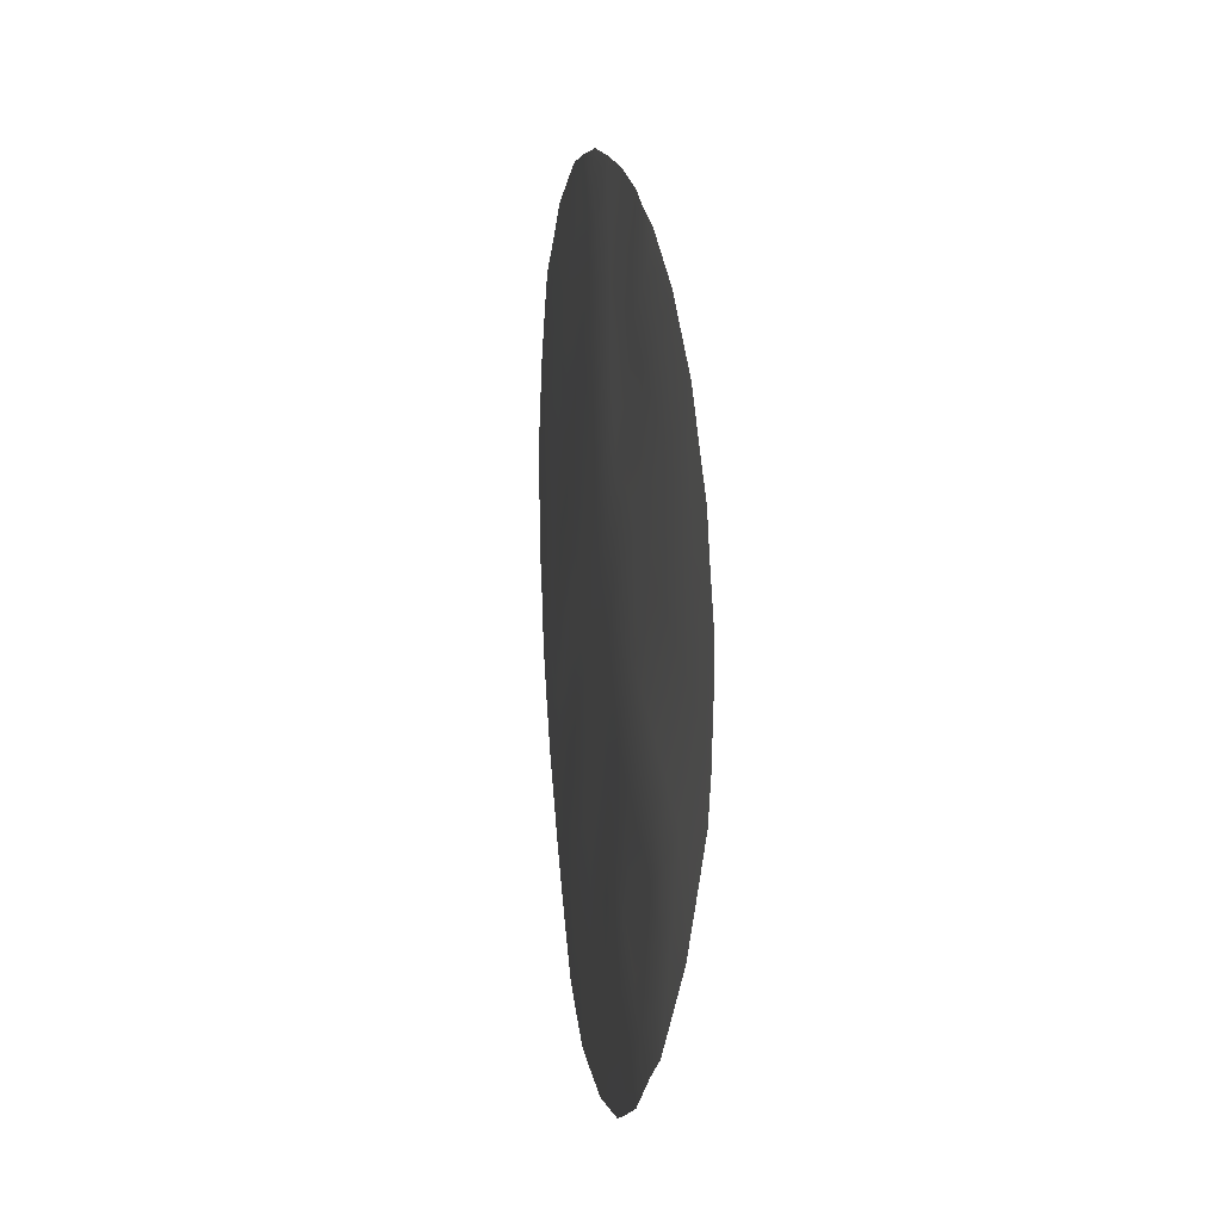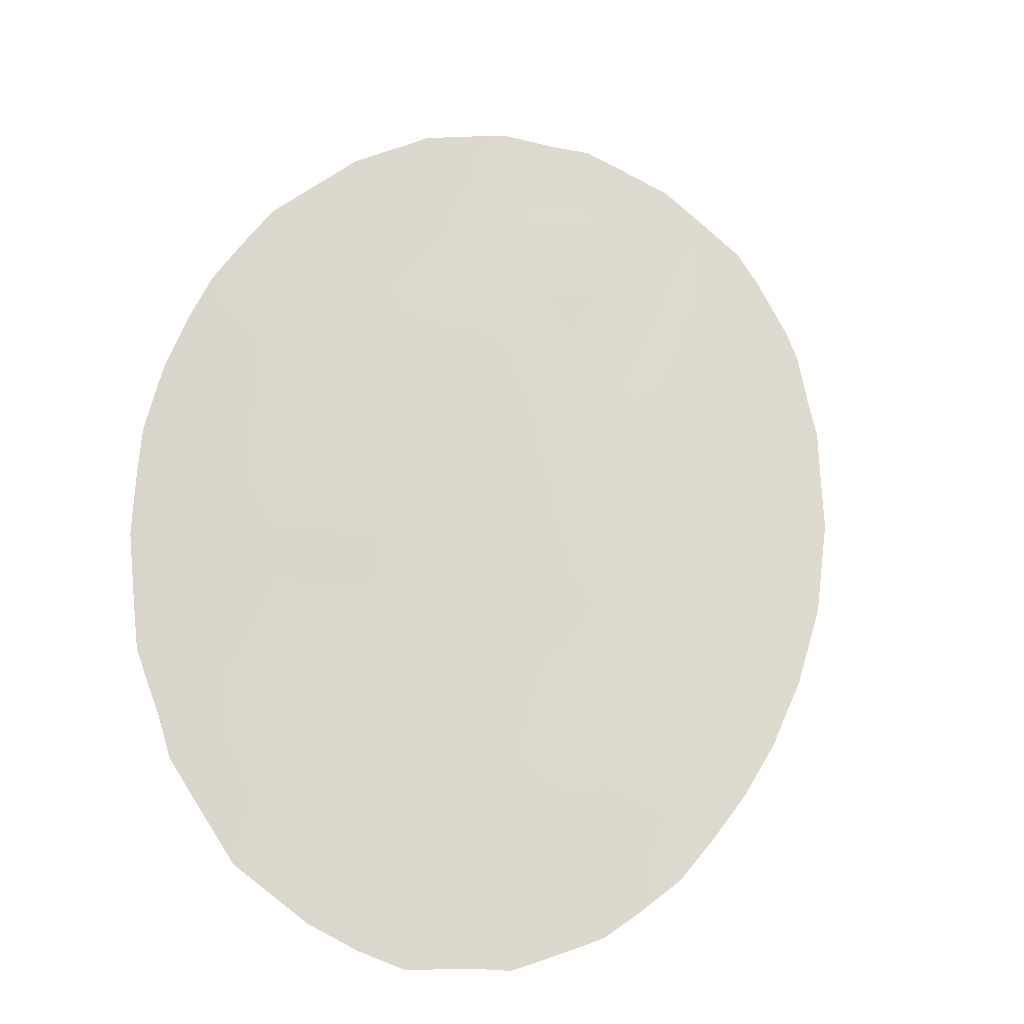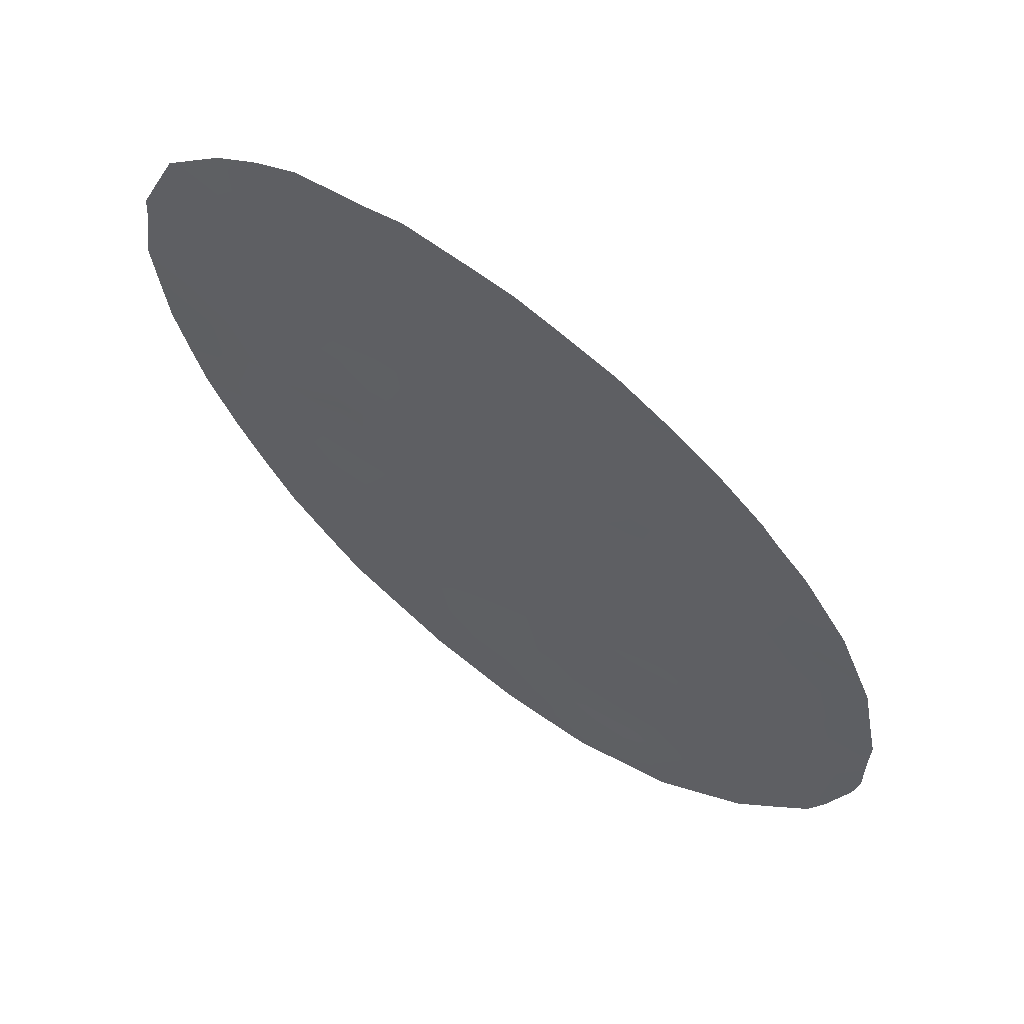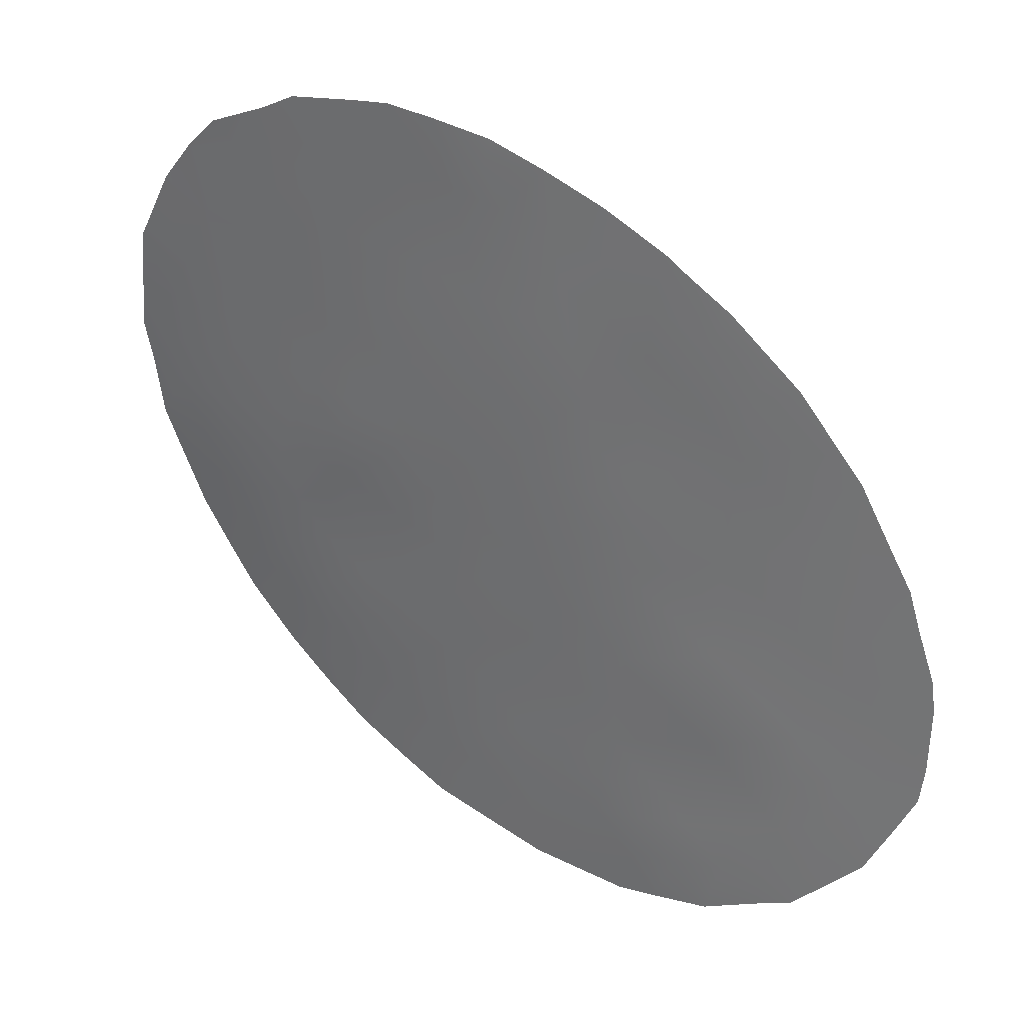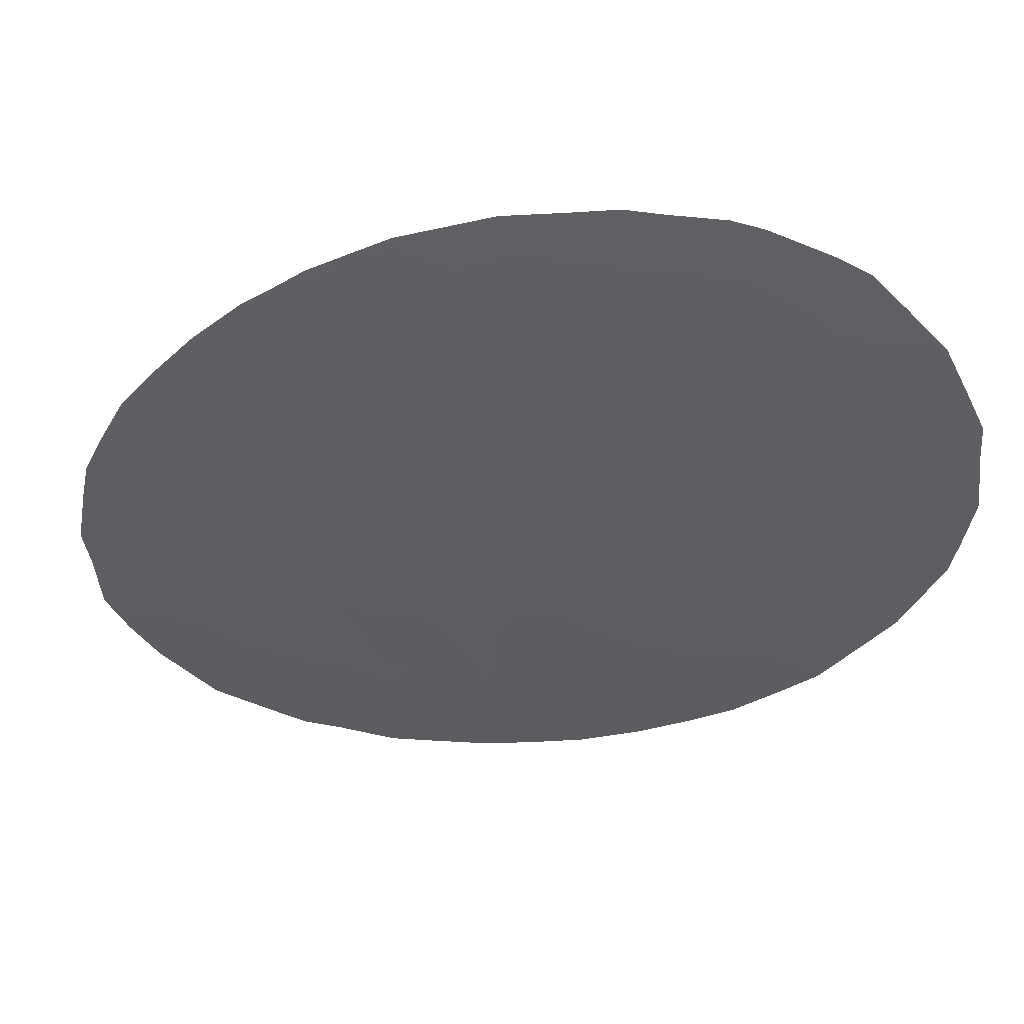
<metadata>
{"format":"obj","ext":"obj","renderer":"f3d","projection":"perspective","resolution":1024,"background":"white","views":[{"elev":-9.5,"azim":49.0,"up":"+Z"},{"elev":77.6,"azim":-22.6,"up":"+Y"},{"elev":-21.1,"azim":-11.0,"up":"+Y"},{"elev":-62.8,"azim":4.9,"up":"+Y"},{"elev":-71.5,"azim":74.3,"up":"+Y"}]}
</metadata>
<code>
v 38.72 20.73 -22.71
v 37.5 21.37 -16.82
v 44.91 16.66 -24.38
v 43.67 17.44 -22.59
v 36.66 22.02 -18.57
v 37.2 21.69 -20.49
v 47.4 15.11 -27.28
v 46.26 15.85 -25.83
v 40.21 19.72 -24.03
v 39.36 20.07 -15.2
v 44.12 17.1 -19.94
v 46.8 15.53 -21.98
v 48.46 14.59 -21.36
v 43.02 17.91 -26.6
v 41.58 18.87 -27.19
v 48.68 14.47 -19.35
v 40.21 19.79 -26.18
v 43.97 17.16 -17.92
v 45.12 16.51 -22.57
v 48.21 14.72 -23.33
v 40.61 19.29 -16.72
v 41.19 18.94 -18.77
v 49.45 14.01 -24.63
v 38.91 20.42 -17.11
v 41.7 18.65 -20.82
v 47.88 14.85 -25.32
v 45.24 16.44 -16.68
v 38.82 20.57 -20.69
v 43.71 17.32 -15.89
v 41.87 18.58 -23.03
v 47.08 15.38 -19.99
v 47.54 15.1 -17.88
v 46.58 15.62 -23.91
v 44.56 16.89 -26.17
v 45.39 16.35 -20.69
v 42.82 17.9 -19.31
v 39.93 19.79 -19.93
v 38.02 21.06 -18.86
v 42.41 18.13 -17.33
v 45.65 16.21 -18.5
v 45.73 16.14 -27.72
v 43.26 17.73 -24.58
v 49.74 13.87 -22.73
v 40.25 19.66 -21.87
v 38.62 20.88 -24.54
v 43.38 17.49 -14.2
v 42.05 18.34 -15.28
v 38.87 20.37 -14.48
v 36.58 22.01 -16.56
v 37.3 21.47 -15.27
v 36.39 22.19 -17.77
v 47.8 14.87 -27.91
v 47.18 15.24 -28.15
v 49.92 13.8 -20.94
v 50.04 13.72 -21.63
v 44.69 16.85 -28.72
v 43.15 17.84 -28.43
v 39.8 20.09 -26.53
v 48.29 14.69 -17.56
v 47.85 14.94 -17.03
v 47.26 15.27 -16.33
v 45.31 16.39 -14.72
v 46.27 15.83 -15.42
v 46.26 15.81 -28.56
v 45.29 16.44 -28.67
v 50.13 13.65 -24.41
v 49.99 13.71 -25.07
v 41.29 19.07 -27.65
v 50.26 13.59 -23.19
v 49.2 14.19 -19.09
v 40.07 19.56 -13.36
v 36.97 21.97 -22.27
v 49.06 14.18 -26.72
v 46.63 15.61 -15.76
v 43.51 17.41 -13.72
v 41.79 18.45 -13.28
v 42.15 18.5 -28.02
v 50.25 13.6 -22.61
v 38.46 21.02 -25.03
v 36.41 22.28 -20.35
v 37.78 21.48 -24.02
v 38.46 20.63 -14.01
v 39.45 19.98 -13.65
v 36.27 22.3 -18.49
v 48.94 14.34 -18.64
v 36.35 22.28 -19.22
v 37.88 21.06 -14.58
v 37.3 21.49 -16.08
v 36.94 21.74 -15.92
v 38.27 20.85 -16.93
v 38.97 20.36 -16.14
v 46.86 15.46 -26.58
v 46.03 15.97 -26.77
v 45.41 16.37 -26.01
v 45.18 16.49 -26.92
v 36.99 21.76 -17.71
v 39.47 20.22 -23.4
v 38.7 20.79 -23.78
v 39.43 20.3 -24.5
v 48.34 14.65 -22.35
v 47.63 15.06 -21.67
v 47.51 15.12 -22.65
v 49.24 14.15 -22.05
v 49.29 14.14 -20.99
v 44.01 17.27 -27.92
v 44.01 17.29 -28.59
v 37.29 21.57 -18.73
v 37.73 21.23 -17.85
v 40.91 19.26 -24.63
v 40.15 19.79 -25.13
v 40.83 19.35 -25.74
v 40.92 19.31 -26.74
v 40.54 19.58 -27.11
v 41.54 18.88 -26.32
v 42.31 18.36 -25.92
v 49.01 14.27 -23.03
v 43.9 17.32 -25.42
v 44.75 16.77 -25.27
v 46.83 15.49 -16.97
v 46.63 15.64 -18.17
v 46.4 15.77 -19.29
v 47.3 15.24 -18.93
v 41 19.17 -23.53
v 41.03 19.14 -22.45
v 40.25 19.68 -22.94
v 45.88 16.05 -23.23
v 46.7 15.57 -22.95
v 45.98 16.01 -22.29
v 46.08 15.95 -21.34
v 45.23 16.45 -21.64
v 41.56 18.68 -17.02
v 40.94 19.09 -17.79
v 41.79 18.54 -18.05
v 45.28 16.41 -15.71
v 46.61 15.6 -27.54
v 44.92 16.67 -27.84
v 43.64 17.5 -27.14
v 44.36 17.03 -27.05
v 43.75 17.42 -26.34
v 42.3 18.25 -20.07
v 42.02 18.41 -19.06
v 41.43 18.8 -19.76
v 49.61 13.93 -23.67
v 44.44 16.89 -15.11
v 44.39 16.91 -14.18
v 49.11 14.24 -19.98
v 49.61 13.97 -20.15
v 40.18 19.53 -15.05
v 40.56 19.26 -14.14
v 39.7 19.83 -14.3
v 43.19 17.69 -20.17
v 47.76 14.99 -20.67
v 46.92 15.47 -21.01
v 48.86 14.34 -24
v 37.51 21.52 -21.46
v 37.85 21.34 -22.45
v 39.92 19.72 -15.96
v 40.65 19.24 -15.73
v 45.03 16.58 -23.47
v 45.76 16.13 -24.17
v 47.09 15.35 -25.59
v 47.25 15.22 -24.61
v 46.44 15.72 -24.87
v 47.66 14.97 -26.31
v 49.23 14.11 -25.56
v 49.57 13.93 -25.84
v 48.06 14.78 -24.31
v 48.68 14.42 -24.98
v 46 15.98 -16.31
v 40.57 19.35 -19.39
v 40.79 19.23 -20.37
v 38.46 20.74 -17.92
v 38.81 20.53 -18.82
v 39.25 20.22 -17.85
v 38.01 21.13 -20.66
v 38.37 20.92 -21.62
v 44.5 16.86 -16.22
v 43.21 17.64 -17.63
v 43.83 17.25 -16.92
v 43.05 17.73 -16.61
v 41.38 18.78 -15.99
v 42.23 18.24 -16.3
v 44.86 16.67 -19.22
v 44.76 16.72 -18.22
v 44.1 17.1 -18.89
v 48.56 14.54 -20.33
v 43.37 17.55 -18.61
v 43.52 17.47 -19.42
v 43.69 17.39 -20.98
v 42.28 18.4 -26.97
v 42.45 18.26 -24.78
v 42.61 18.13 -23.73
v 47.94 14.9 -19.63
v 45.92 16.03 -17.34
v 45.55 16.26 -19.7
v 46.22 15.87 -20.35
v 39.54 20.16 -22.33
v 47.4 15.16 -23.62
v 44.58 16.85 -20.89
v 44.23 17.06 -21.94
v 44.88 16.65 -20.11
v 43.35 17.62 -21.87
v 44.32 17.03 -22.82
v 42.6 18.02 -18.35
v 40.97 19.16 -21.39
v 41.86 18.57 -21.93
v 39.63 20.06 -21.35
v 40.09 19.66 -17.73
v 39.64 19.93 -16.89
v 36.65 22.15 -21.21
v 37.41 21.71 -23.25
v 38.12 21.19 -23.29
v 48.41 14.54 -27.35
v 48.16 14.69 -26.96
v 48.47 14.52 -26
v 41.14 18.91 -14.92
v 41.93 18.39 -14.27
v 45.27 16.42 -17.56
v 40.09 19.72 -20.84
v 38.42 20.81 -19.78
v 39.22 20.29 -19.72
v 40.46 19.43 -18.52
v 39.73 19.92 -18.84
v 37.63 21.35 -19.71
v 42.89 17.82 -15.61
v 44.59 16.81 -17.23
v 43.1 17.85 -25.61
v 43.32 17.68 -23.53
v 41.37 18.73 -13.92
v 41.14 18.87 -13.3
v 39.56 20.23 -25.56
v 39.15 20.55 -25.84
v 42.56 17.98 -13.46
v 43.57 17.38 -14.95
v 42.73 17.9 -14.64
v 48.14 14.77 -18.63
v 42.67 18.04 -21.19
v 44 17.23 -23.55
v 45.61 16.24 -25.1
v 38.01 20.99 -15.85
v 36.91 21.87 -19.54
v 38.61 20.57 -15.23
v 43.12 17.85 -27.59
v 42.66 18.07 -22.28
v 41.74 18.69 -24.11
v 39.06 20.45 -21.62
v 41.59 18.82 -25.25
v 38.99 20.64 -25.12
v 39.43 20.15 -20.58
v 42.84 17.97 -22.95
v 44.23 17.1 -24.31
f 88 50 89
f 90 91 240
f 135 92 93
f 94 95 93
f 5 96 51
f 97 98 99
f 7 53 52
f 100 101 102
f 105 57 106
f 96 107 108
f 109 110 111
f 112 17 113
f 114 190 115
f 116 103 100
f 251 117 118
f 32 59 60
f 120 121 122
f 123 124 125
f 126 127 128
f 129 130 128
f 131 132 133
f 7 135 53
f 41 65 64
f 41 136 65
f 137 138 139
f 23 67 66
f 140 141 142
f 43 143 69
f 148 149 150
f 237 151 140
f 152 153 101
f 143 116 154
f 148 157 158
f 159 160 126
f 161 162 163
f 92 164 161
f 165 73 166
f 154 167 168
f 27 169 134
f 142 170 171
f 172 173 174
f 90 108 172
f 177 134 144
f 178 179 180
f 181 131 182
f 183 184 185
f 186 104 146
f 187 188 185
f 11 151 189
f 15 68 77
f 14 190 243
f 119 61 74
f 152 186 193
f 236 122 193
f 119 194 120
f 121 195 196
f 125 197 97
f 198 102 127
f 199 200 130
f 201 11 199
f 204 133 141
f 205 124 206
f 43 69 78
f 204 187 178
f 208 209 174
f 196 129 153
f 72 155 210
f 156 211 212
f 73 214 213
f 162 167 198
f 168 215 165
f 164 214 215
f 229 216 217
f 171 219 205
f 220 221 173
f 170 222 223
f 182 180 225
f 201 195 183
f 226 184 218
f 226 177 179
f 95 138 136
f 112 114 111
f 227 139 117
f 191 115 227
f 222 132 208
f 229 230 149
f 99 231 110
f 235 225 234
f 229 76 230
f 5 51 84
f 217 235 233
f 16 70 85
f 216 158 181
f 32 236 59
f 5 84 86
f 159 203 238
f 118 94 239
f 91 209 157
f 239 163 160
f 2 240 88
f 224 107 241
f 48 82 87
f 6 241 80
f 2 88 49
f 89 49 88
f 2 90 240
f 90 24 91
f 41 135 93
f 135 7 92
f 93 92 8
f 8 94 93
f 94 34 95
f 93 95 41
f 49 96 2
f 96 49 51
f 9 97 99
f 97 1 98
f 99 98 45
f 20 100 102
f 100 13 101
f 102 101 12
f 13 103 104
f 104 103 55
f 54 104 55
f 105 106 56
f 2 96 108
f 96 5 107
f 108 107 38
f 247 109 111
f 109 9 110
f 111 110 17
f 58 113 17
f 68 112 113
f 112 68 15
f 114 15 190
f 115 190 14
f 20 116 100
f 116 43 103
f 100 103 13
f 3 251 118
f 251 42 117
f 118 117 34
f 60 119 32
f 119 60 61
f 32 120 122
f 120 40 121
f 122 121 31
f 9 123 125
f 123 30 124
f 125 124 44
f 19 126 128
f 126 33 127
f 128 127 12
f 12 129 128
f 129 35 130
f 128 130 19
f 39 131 133
f 131 21 132
f 133 132 22
f 134 63 62
f 64 135 41
f 135 64 53
f 56 136 105
f 136 56 65
f 14 137 139
f 137 105 138
f 139 138 34
f 25 140 142
f 140 36 141
f 142 141 22
f 66 143 23
f 143 66 69
f 46 234 145
f 145 75 46
f 16 146 70
f 147 70 146
f 10 148 150
f 148 216 149
f 150 149 71
f 25 237 140
f 237 189 151
f 140 151 36
f 13 152 101
f 152 31 153
f 101 153 12
f 23 143 154
f 143 43 116
f 154 116 20
f 216 148 158
f 148 10 157
f 158 157 21
f 91 10 242
f 19 159 126
f 159 3 160
f 126 160 33
f 8 161 163
f 161 26 162
f 163 162 33
f 8 92 161
f 92 7 164
f 161 164 26
f 23 165 67
f 166 67 165
f 23 154 168
f 154 20 167
f 168 167 26
f 74 169 119
f 169 63 134
f 63 169 74
f 25 142 171
f 142 22 170
f 171 170 37
f 24 172 174
f 172 38 173
f 174 173 223
f 24 90 172
f 90 2 108
f 172 108 38
f 29 177 144
f 177 27 134
f 144 134 62
f 39 178 180
f 178 18 179
f 180 179 29
f 47 181 182
f 181 21 131
f 182 131 39
f 11 183 185
f 183 40 184
f 185 184 18
f 109 123 9
f 16 186 146
f 186 13 104
f 147 104 54
f 147 146 104
f 18 187 185
f 187 36 188
f 185 188 11
f 11 188 151
f 188 36 151
f 77 190 15
f 190 77 243
f 57 243 77
f 247 191 245
f 245 192 30
f 31 152 193
f 152 13 186
f 193 186 16
f 16 236 193
f 236 32 122
f 193 122 31
f 32 119 120
f 120 194 40
f 31 121 196
f 121 40 195
f 196 195 35
f 9 125 97
f 125 44 197
f 97 197 1
f 33 198 127
f 198 20 102
f 127 102 12
f 35 199 130
f 199 189 200
f 130 200 19
f 35 201 199
f 199 11 189
f 19 200 203
f 200 189 202
f 203 200 4
f 137 14 243
f 36 204 141
f 204 39 133
f 141 133 22
f 25 205 206
f 205 44 124
f 1 197 246
f 197 44 207
f 176 246 28
f 39 204 178
f 204 36 187
f 178 187 18
f 223 208 174
f 208 21 209
f 174 209 24
f 31 196 153
f 196 35 129
f 153 129 12
f 6 80 210
f 210 155 6
f 1 156 212
f 212 211 81
f 7 52 214
f 213 214 52
f 33 162 198
f 162 26 167
f 198 167 20
f 23 168 165
f 168 26 215
f 165 215 73
f 26 164 215
f 164 7 214
f 215 214 73
f 217 216 47
f 40 194 218
f 194 119 169
f 25 171 205
f 171 37 219
f 205 219 44
f 38 220 173
f 220 28 221
f 173 221 223
f 221 37 223
f 170 22 222
f 175 28 220
f 224 220 38
f 246 249 28
f 47 182 225
f 182 39 180
f 225 180 29
f 11 201 183
f 201 35 195
f 183 195 40
f 27 226 218
f 226 18 184
f 218 184 40
f 18 226 179
f 226 27 177
f 179 177 29
f 41 95 136
f 95 34 138
f 136 138 105
f 17 112 111
f 112 15 114
f 111 114 247
f 42 227 117
f 227 14 139
f 117 139 34
f 43 78 55
f 55 103 43
f 42 191 227
f 191 247 115
f 227 115 14
f 42 228 192
f 192 250 30
f 44 219 207
f 207 219 249
f 223 222 208
f 222 22 132
f 208 132 21
f 98 212 81
f 216 229 149
f 149 230 71
f 48 83 82
f 9 99 110
f 99 45 248
f 110 231 17
f 79 232 248
f 17 231 58
f 232 58 231
f 75 233 46
f 217 76 229
f 144 145 234
f 144 234 29
f 46 235 234
f 235 47 225
f 234 225 29
f 76 217 233
f 217 47 235
f 233 235 46
f 47 216 181
f 181 158 21
f 85 236 16
f 236 85 59
f 159 19 203
f 118 34 94
f 239 94 8
f 10 91 157
f 91 24 209
f 157 209 21
f 239 8 163
f 160 163 33
f 87 240 242
f 240 50 88
f 50 240 87
f 6 224 241
f 224 38 107
f 241 107 5
f 238 42 251
f 48 10 150
f 150 83 48
f 83 150 71
f 86 241 5
f 241 86 80
f 175 6 155
f 242 10 48
f 28 175 176
f 206 237 25
f 30 244 206
f 87 242 48
f 240 91 242
f 175 220 224
f 98 1 212
f 156 155 72
f 105 137 243
f 206 124 30
f 156 72 211
f 6 175 224
f 228 238 4
f 144 62 145
f 194 169 27
f 176 155 156
f 218 194 27
f 3 159 238
f 176 175 155
f 176 156 1
f 206 244 237
f 244 250 202
f 245 123 109
f 109 247 245
f 197 207 246
f 245 30 123
f 191 42 192
f 1 246 176
f 246 207 249
f 3 118 239
f 3 239 160
f 202 189 237
f 245 191 192
f 247 114 115
f 37 170 223
f 45 98 81
f 45 81 79
f 231 248 232
f 249 221 28
f 228 4 250
f 219 37 249
f 221 249 37
f 99 248 231
f 79 248 45
f 105 243 57
f 238 228 42
f 244 202 237
f 250 244 30
f 238 203 4
f 250 4 202
f 250 192 228
f 4 200 202
f 251 3 238

</code>
